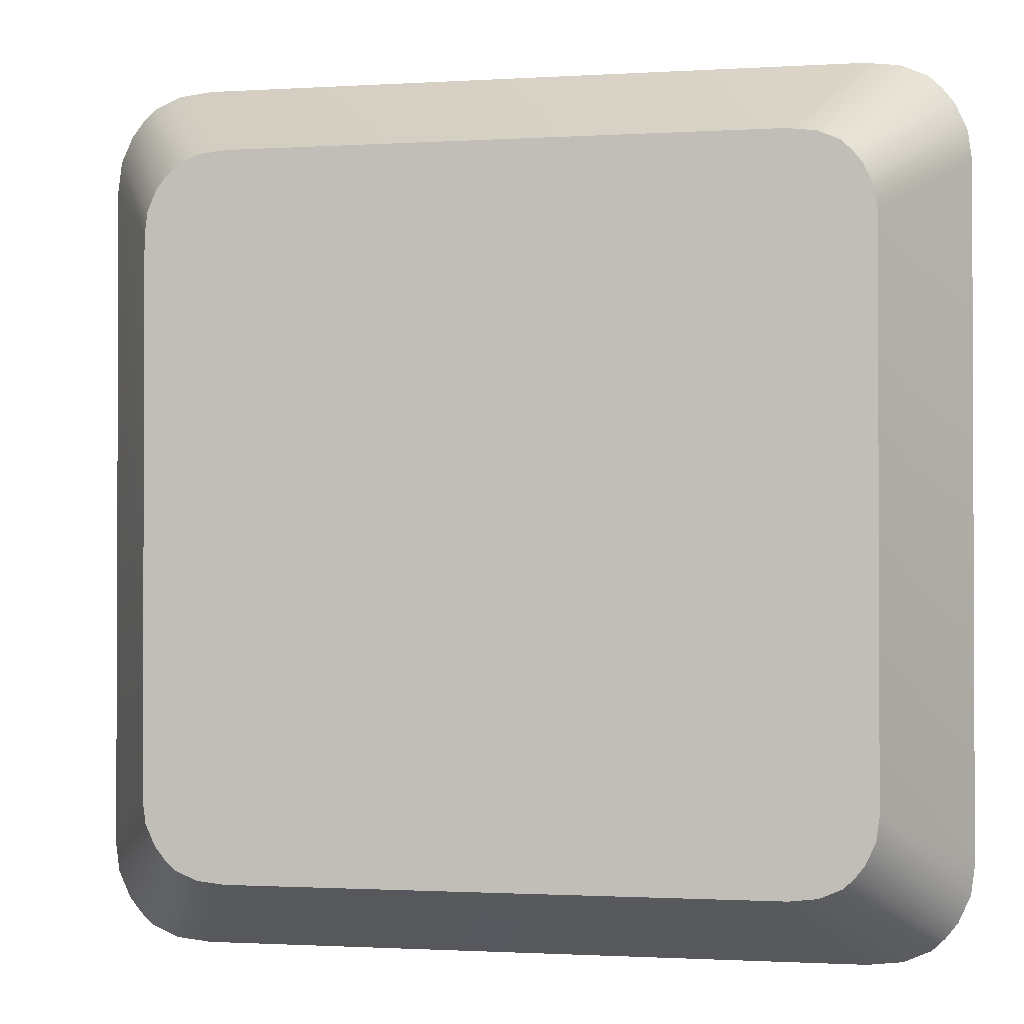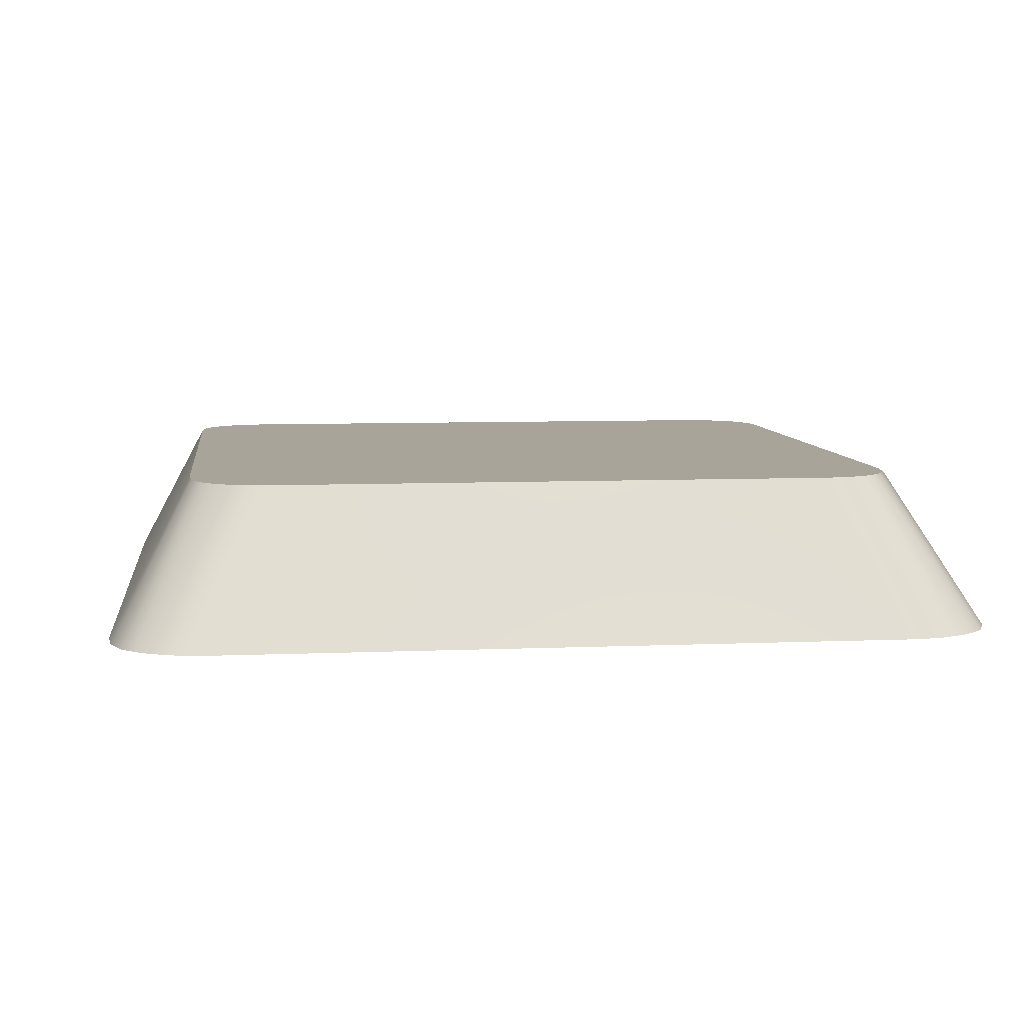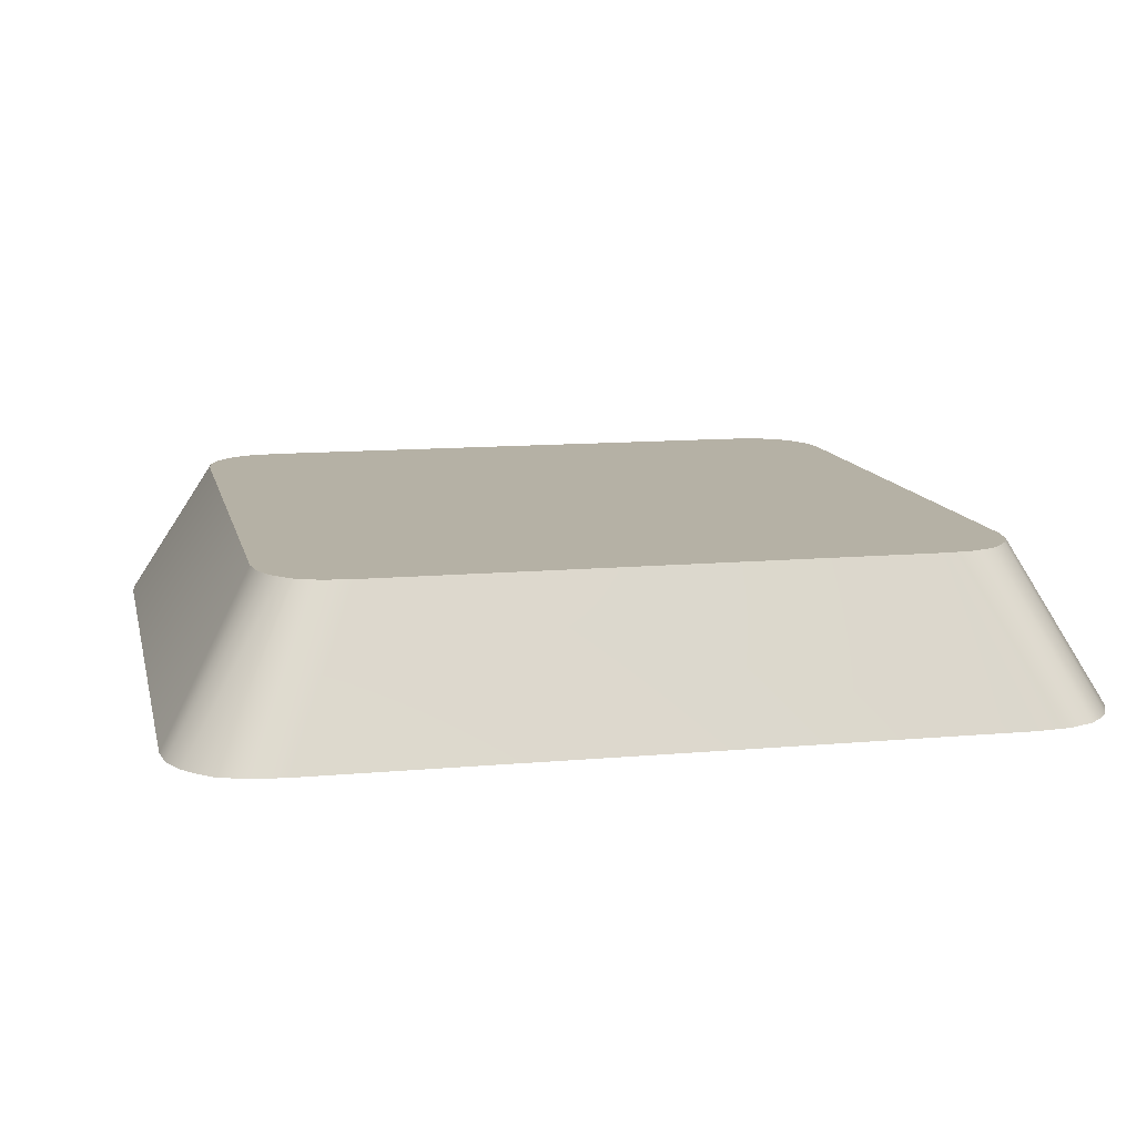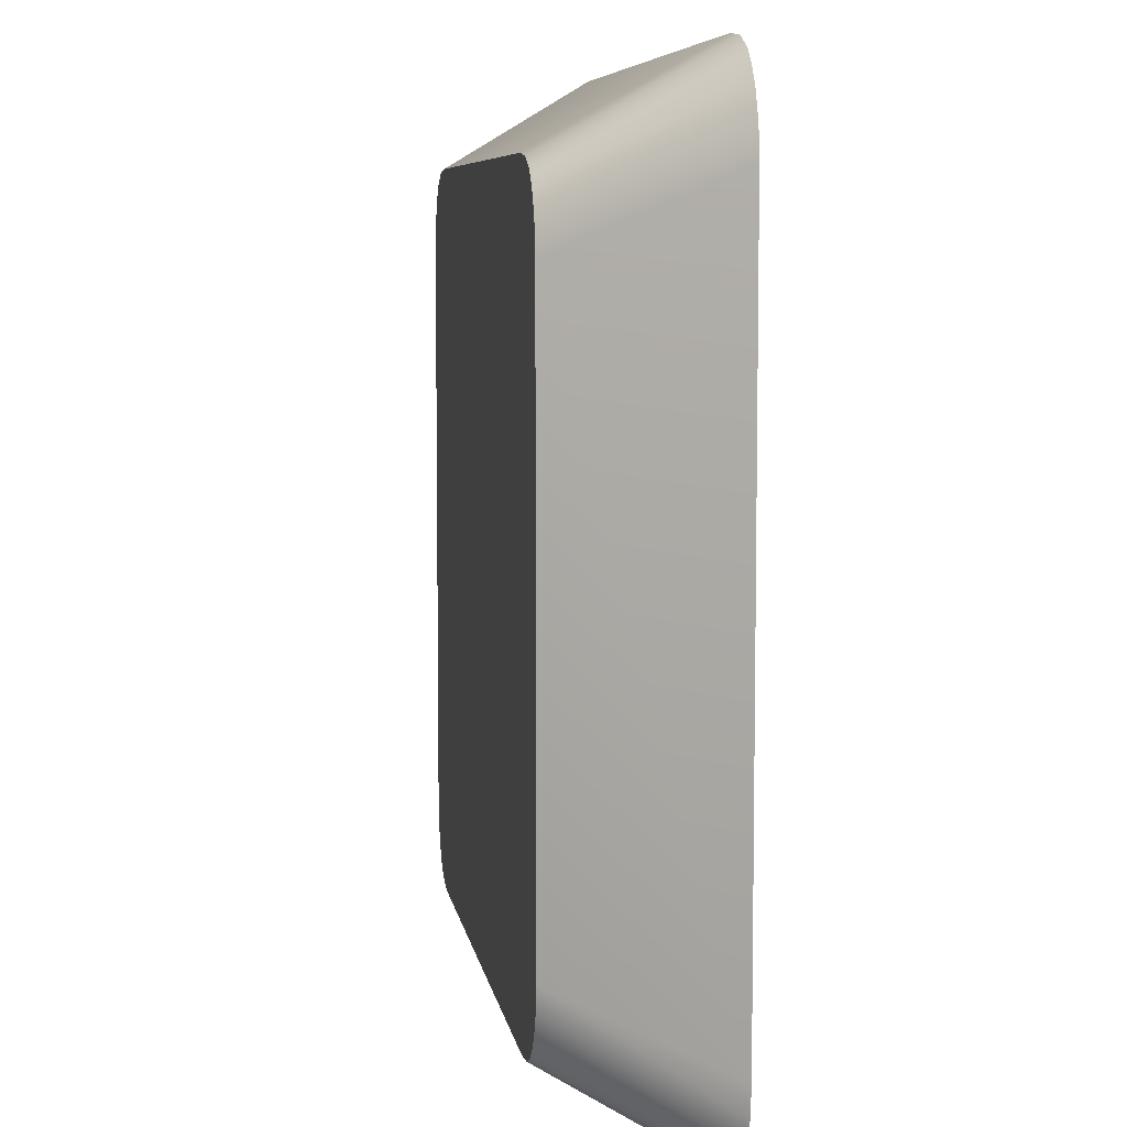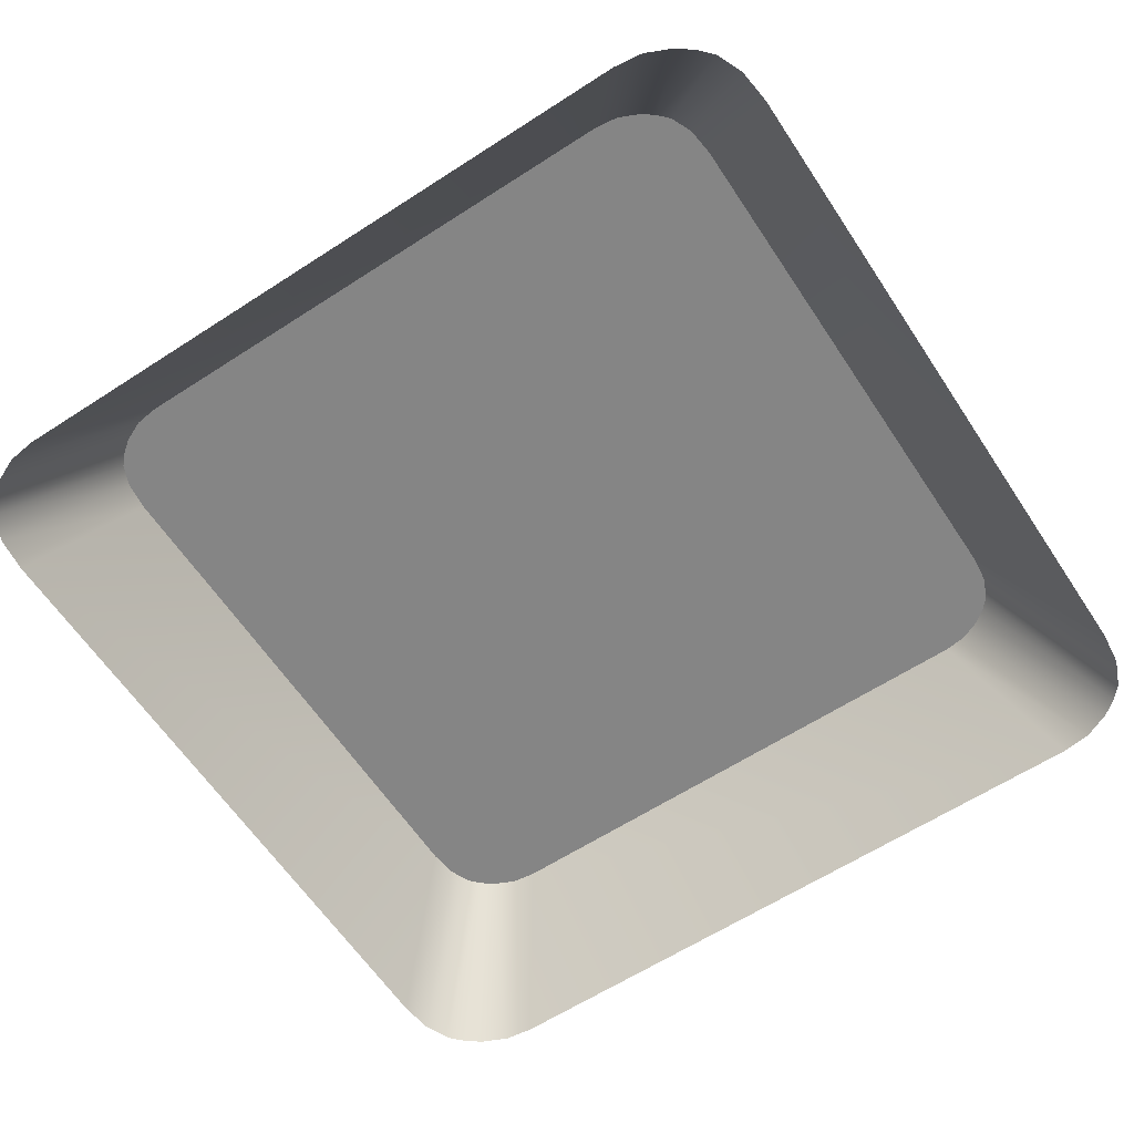
<metadata>
{"format":"obj","ext":"obj","renderer":"f3d","projection":"perspective","resolution":1024,"background":"white","views":[{"elev":-1.3,"azim":-167.2,"up":"+Z"},{"elev":7.2,"azim":-97.0,"up":"+Y"},{"elev":11.8,"azim":167.7,"up":"+Y"},{"elev":6.9,"azim":-98.6,"up":"+Z"},{"elev":-61.8,"azim":-56.6,"up":"+Y"}]}
</metadata>
<code>
o mesh111/mesh111-geometry#mesh111-geometry
v -0.1222 0.01796 -0.0801
v -0.1248 0.01796 -0.08
v -0.1237 0.01796 -0.0799
v -0.1257 0.01796 -0.08038
v -0.1278 0.01796 -0.07984
v -0.119 0.01796 -0.07941
v -0.1208 0.01796 -0.08066
v -0.1283 0.01796 -0.08063
v -0.1189 0.01796 -0.08114
v -0.1262 0.01796 -0.08084
v -0.1274 0.01796 -0.0751
v -0.1208 0.01796 -0.07934
v -0.08103 0.01796 -0.1139
v -0.1208 0.01796 -0.08105
v -0.1208 0.01796 -0.08154
v -0.1286 0.01796 -0.0816
v -0.1271 0.01796 -0.07919
v -0.121 0.01796 -0.07832
v -0.1193 0.01796 -0.07785
v -0.119 0.01796 -0.08288
v -0.1266 0.01796 -0.08136
v -0.1377 0.01796 -0.1139
v -0.1228 0.01796 -0.07541
v -0.1217 0.01796 -0.0789
v -0.1198 0.01796 -0.07648
v -0.1193 0.01796 -0.08428
v -0.1268 0.01796 -0.082
v -0.1274 0.01796 -0.07333
v -0.1287 0.01796 -0.08273
v -0.1273 0.01796 -0.0751
v -0.1222 0.01796 -0.07594
v -0.1264 0.01796 -0.07879
v -0.1213 0.01796 -0.07741
v -0.1225 0.01796 -0.0786
v -0.1206 0.01796 -0.07533
v -0.1217 0.01796 -0.07662
v -0.1199 0.01796 -0.08538
v -0.1211 0.01796 -0.08385
v -0.1209 0.01796 -0.08284
v -0.1377 0.01796 -0.07003
v -0.1265 0.01796 -0.07484
v -0.1286 0.01796 -0.08374
v -0.1236 0.01796 -0.07502
v -0.1241 0.01796 -0.07838
v -0.1233 0.01796 -0.07843
v -0.1215 0.01796 -0.07439
v -0.1206 0.01796 -0.08626
v -0.1214 0.01796 -0.08463
v -0.1268 0.01796 -0.0828
v -0.1266 0.01796 -0.07316
v -0.144 0.00592 -0.1187
v -0.1227 0.01796 -0.07369
v -0.1284 0.01796 -0.08465
v -0.1257 0.01796 -0.07854
v -0.08103 0.01796 -0.07003
v -0.1244 0.01796 -0.07479
v -0.1213 0.01796 -0.0868
v -0.1224 0.01796 -0.08557
v -0.1219 0.01796 -0.08521
v -0.1266 0.01796 -0.08415
v -0.1241 0.01796 -0.07326
v -0.144 0.00592 -0.06454
v -0.1437 0.00592 -0.121
v -0.1254 0.01796 -0.07471
v -0.1279 0.01796 -0.08546
v -0.07403 0.00592 -0.06454
v -0.1221 0.01796 -0.08719
v -0.1266 0.01796 -0.08676
v -0.1228 0.01796 -0.08581
v -0.1264 0.01796 -0.08469
v -0.08127 0.01796 -0.06816
v -0.1257 0.01796 -0.07311
v -0.1375 0.01796 -0.06816
v -0.1375 0.01796 -0.1158
v -0.1273 0.01796 -0.08618
v -0.07403 0.00592 -0.1187
v -0.07433 0.00592 -0.06222
v -0.123 0.01796 -0.08743
v -0.1258 0.01796 -0.08717
v -0.1256 0.01796 -0.08552
v -0.1239 0.01796 -0.08599
v -0.1251 0.01796 -0.08578
v -0.1261 0.01796 -0.08515
v -0.1437 0.00592 -0.06222
v -0.1427 0.00592 -0.1231
v -0.08127 0.01796 -0.1158
v -0.1239 0.01796 -0.08751
v -0.1249 0.01796 -0.08742
v -0.1246 0.01796 -0.08594
v -0.08205 0.01796 -0.06644
v -0.07529 0.00592 -0.0601
v -0.1367 0.01796 -0.06644
v -0.1367 0.01796 -0.1175
v -0.08205 0.01796 -0.1175
v -0.07433 0.00592 -0.121
v -0.1238 0.01796 -0.09521
v -0.1427 0.00592 -0.0601
v -0.1418 0.00592 -0.1244
v -0.1259 0.01796 -0.1135
v -0.1223 0.01796 -0.09718
v -0.1259 0.01796 -0.09521
v -0.1359 0.01796 -0.06543
v -0.07626 0.00592 -0.05886
v -0.1359 0.01796 -0.1185
v -0.08284 0.01796 -0.1185
v -0.1259 0.01796 -0.1134
v -0.1238 0.01796 -0.1135
v -0.07529 0.00592 -0.1231
v -0.1212 0.01796 -0.09933
v -0.1259 0.01796 -0.0953
v -0.08284 0.01796 -0.06543
v -0.1418 0.00592 -0.05886
v -0.135 0.01796 -0.1193
v -0.1245 0.01796 -0.1118
v -0.1223 0.01796 -0.1115
v -0.1208 0.01796 -0.1005
v -0.1238 0.01796 -0.09785
v -0.1245 0.01796 -0.09687
v -0.135 0.01796 -0.06462
v -0.0837 0.01796 -0.06462
v -0.1407 0.00592 -0.05786
v -0.0837 0.01796 -0.1193
v -0.1407 0.00592 -0.1254
v -0.07626 0.00592 -0.1244
v -0.1238 0.01796 -0.1109
v -0.1212 0.01796 -0.1094
v -0.1206 0.01796 -0.1017
v -0.1227 0.01796 -0.1002
v -0.1232 0.01796 -0.09894
v -0.07733 0.00592 -0.05786
v -0.08545 0.01796 -0.1201
v -0.1333 0.01796 -0.1201
v -0.07733 0.00592 -0.1254
v -0.1232 0.01796 -0.1098
v -0.1208 0.01796 -0.1082
v -0.1204 0.01796 -0.103
v -0.1223 0.01796 -0.1014
v -0.1333 0.01796 -0.06387
v -0.1386 0.00592 -0.05693
v -0.08545 0.01796 -0.06387
v -0.07949 0.00592 -0.1263
v -0.1386 0.00592 -0.1263
v -0.1227 0.01796 -0.1086
v -0.1206 0.01796 -0.107
v -0.1203 0.01796 -0.1044
v -0.1221 0.01796 -0.1028
v -0.07949 0.00592 -0.05693
v -0.08225 0.00592 -0.1266
v -0.08769 0.01796 -0.1203
v -0.1311 0.01796 -0.1203
v -0.1223 0.01796 -0.1073
v -0.1204 0.01796 -0.1057
v -0.122 0.01796 -0.1044
v -0.08769 0.01796 -0.06362
v -0.1358 0.00592 -0.05663
v -0.1358 0.00592 -0.1266
v -0.1221 0.01796 -0.1058
v -0.1311 0.01796 -0.06362
v -0.08225 0.00592 -0.05663
f 1 2 3
f 2 1 4
f 3 2 1
f 4 1 2
f 3 5 2
f 1 6 3
f 4 1 7
f 7 1 4
f 4 2 8
f 8 2 5
f 3 6 5
f 9 6 1
f 7 9 1
f 4 7 10
f 10 7 4
f 10 4 8
f 8 11 5
f 5 11 8
f 6 12 5
f 6 13 9
f 9 13 6
f 14 9 7
f 10 7 15
f 15 7 10
f 16 10 8
f 16 11 8
f 8 11 16
f 5 11 17
f 17 11 5
f 5 12 17
f 12 6 18
f 19 13 6
f 6 13 19
f 9 13 20
f 20 13 9
f 15 9 14
f 15 7 14
f 14 7 15
f 10 15 21
f 21 15 10
f 21 10 16
f 22 11 16
f 16 11 22
f 17 11 23
f 23 11 17
f 12 24 17
f 6 19 18
f 24 18 12
f 12 18 24
f 25 13 19
f 19 13 25
f 20 13 26
f 26 13 20
f 20 9 15
f 21 15 27
f 27 15 21
f 27 21 16
f 22 28 11
f 11 28 22
f 22 16 29
f 29 16 22
f 30 23 11
f 11 23 30
f 17 23 31
f 31 23 17
f 17 24 32
f 18 19 33
f 34 18 24
f 24 18 34
f 35 13 25
f 25 13 35
f 19 25 36
f 26 13 37
f 37 13 26
f 26 20 38
f 39 20 15
f 27 15 39
f 39 15 27
f 29 27 16
f 40 28 22
f 22 28 40
f 11 41 28
f 22 29 42
f 42 29 22
f 30 43 23
f 23 43 30
f 30 41 11
f 31 25 23
f 17 31 32
f 32 31 17
f 24 34 32
f 33 19 36
f 44 33 18
f 18 33 44
f 45 18 34
f 34 18 45
f 46 13 35
f 35 13 46
f 25 35 23
f 36 25 31
f 37 13 47
f 47 13 37
f 37 26 48
f 38 20 39
f 48 26 38
f 27 39 49
f 49 39 27
f 49 27 29
f 40 50 28
f 28 50 40
f 51 40 22
f 22 40 51
f 41 52 28
f 42 49 29
f 22 42 53
f 53 42 22
f 41 43 30
f 30 43 41
f 23 35 43
f 32 31 36
f 36 31 32
f 32 34 54
f 54 36 33
f 33 36 54
f 54 33 44
f 44 33 54
f 18 45 44
f 44 45 18
f 34 45 54
f 46 55 13
f 13 55 46
f 35 46 56
f 47 13 57
f 57 13 47
f 47 37 58
f 59 37 48
f 60 39 38
f 38 39 60
f 60 38 48
f 48 38 60
f 49 39 60
f 60 39 49
f 40 55 50
f 50 55 40
f 28 61 50
f 40 51 62
f 62 51 40
f 22 63 51
f 51 63 22
f 52 61 28
f 64 52 41
f 60 49 42
f 53 60 42
f 22 53 65
f 65 53 22
f 41 56 43
f 43 56 41
f 43 35 56
f 32 36 54
f 54 36 32
f 44 54 45
f 52 55 46
f 46 55 52
f 66 13 55
f 55 13 66
f 64 56 46
f 57 13 67
f 67 13 57
f 57 47 68
f 58 37 59
f 69 47 58
f 70 48 59
f 59 48 70
f 60 48 70
f 70 48 60
f 40 71 55
f 55 71 40
f 50 55 72
f 72 55 50
f 72 50 61
f 40 62 73
f 73 62 40
f 74 63 22
f 22 63 74
f 61 55 52
f 52 55 61
f 46 52 64
f 56 41 64
f 64 41 56
f 70 60 53
f 65 70 53
f 22 65 75
f 75 65 22
f 13 66 76
f 76 66 13
f 55 77 66
f 66 77 55
f 67 13 78
f 78 13 67
f 67 57 79
f 68 47 75
f 79 57 68
f 80 59 58
f 58 59 80
f 81 47 69
f 82 58 69
f 69 58 82
f 70 59 83
f 83 59 70
f 73 71 40
f 40 71 73
f 71 77 55
f 55 77 71
f 55 61 72
f 72 61 55
f 73 62 84
f 84 62 73
f 74 85 63
f 63 85 74
f 22 86 74
f 74 86 22
f 83 70 65
f 75 80 65
f 22 75 68
f 68 75 22
f 13 76 86
f 86 76 13
f 78 13 87
f 87 13 78
f 78 67 88
f 88 67 79
f 75 47 81
f 22 68 79
f 79 68 22
f 83 59 80
f 80 59 83
f 80 58 82
f 82 58 80
f 89 69 81
f 81 69 89
f 82 69 89
f 89 69 82
f 73 90 71
f 71 90 73
f 71 91 77
f 77 91 71
f 73 84 92
f 92 84 73
f 93 85 74
f 74 85 93
f 22 13 86
f 86 13 22
f 74 86 94
f 94 86 74
f 80 83 65
f 82 80 75
f 86 76 95
f 95 76 86
f 87 13 96
f 96 13 87
f 87 78 88
f 22 79 88
f 88 79 22
f 81 89 75
f 89 82 75
f 92 90 73
f 73 90 92
f 90 91 71
f 71 91 90
f 92 84 97
f 97 84 92
f 93 98 85
f 85 98 93
f 74 94 93
f 93 94 74
f 22 99 13
f 13 99 22
f 86 95 94
f 94 95 86
f 96 13 100
f 100 13 96
f 87 96 101
f 101 96 87
f 22 88 87
f 87 88 22
f 102 90 92
f 92 90 102
f 90 103 91
f 91 103 90
f 92 97 102
f 102 97 92
f 104 98 93
f 93 98 104
f 93 94 105
f 105 94 93
f 22 106 99
f 99 106 22
f 107 13 99
f 99 13 107
f 94 95 108
f 108 95 94
f 100 13 109
f 109 13 100
f 100 96 110
f 101 110 96
f 22 87 101
f 101 87 22
f 102 111 90
f 90 111 102
f 111 103 90
f 90 103 111
f 102 97 112
f 112 97 102
f 98 104 113
f 113 104 98
f 93 105 104
f 104 105 93
f 94 108 105
f 105 108 94
f 22 114 106
f 106 114 22
f 99 107 106
f 115 13 107
f 107 13 115
f 109 13 116
f 116 13 109
f 109 100 117
f 118 100 110
f 22 101 110
f 110 101 22
f 119 111 102
f 102 111 119
f 120 103 111
f 111 103 120
f 112 121 102
f 102 121 112
f 104 122 113
f 113 122 104
f 98 113 123
f 123 113 98
f 104 105 122
f 122 105 104
f 105 108 124
f 124 108 105
f 22 125 114
f 114 125 22
f 106 107 114
f 126 13 115
f 115 13 126
f 107 115 114
f 116 13 127
f 127 13 116
f 116 109 128
f 117 100 118
f 129 109 117
f 22 110 118
f 118 110 22
f 119 120 111
f 111 120 119
f 121 119 102
f 102 119 121
f 120 130 103
f 103 130 120
f 113 122 131
f 131 122 113
f 123 113 132
f 132 113 123
f 122 105 133
f 133 105 122
f 105 124 133
f 133 124 105
f 22 134 125
f 125 134 22
f 114 115 125
f 135 13 126
f 126 13 135
f 115 126 134
f 127 13 136
f 136 13 127
f 127 116 137
f 128 109 129
f 137 116 128
f 22 118 117
f 117 118 22
f 22 117 129
f 129 117 22
f 138 120 119
f 119 120 138
f 121 139 119
f 119 139 121
f 140 130 120
f 120 130 140
f 131 122 141
f 141 122 131
f 113 131 132
f 132 131 113
f 123 132 142
f 142 132 123
f 122 133 141
f 141 133 122
f 22 143 134
f 134 143 22
f 125 115 134
f 144 13 135
f 135 13 144
f 126 135 143
f 134 126 143
f 136 13 145
f 145 13 136
f 136 127 146
f 146 127 137
f 22 129 128
f 128 129 22
f 22 128 137
f 137 128 22
f 138 140 120
f 120 140 138
f 139 138 119
f 119 138 139
f 140 147 130
f 130 147 140
f 131 141 148
f 148 141 131
f 132 131 149
f 149 131 132
f 142 132 150
f 150 132 142
f 22 151 143
f 143 151 22
f 152 13 144
f 144 13 152
f 135 144 151
f 143 135 151
f 145 13 152
f 152 13 145
f 145 136 153
f 153 136 146
f 22 137 146
f 146 137 22
f 138 154 140
f 140 154 138
f 139 155 138
f 138 155 139
f 154 147 140
f 140 147 154
f 149 131 148
f 148 131 149
f 132 149 150
f 150 149 132
f 142 150 156
f 156 150 142
f 22 157 151
f 151 157 22
f 144 152 157
f 151 144 157
f 152 145 157
f 157 145 153
f 22 146 153
f 153 146 22
f 154 138 158
f 158 138 154
f 155 158 138
f 138 158 155
f 154 159 147
f 147 159 154
f 156 149 148
f 148 149 156
f 149 156 150
f 150 156 149
f 22 153 157
f 157 153 22
f 155 154 158
f 158 154 155
f 154 155 159
f 159 155 154
f 2 5 3
f 3 6 1
f 8 2 4
f 5 2 8
f 5 6 3
f 1 6 9
f 1 9 7
f 8 4 10
f 5 12 6
f 7 9 14
f 8 10 16
f 17 12 5
f 18 6 12
f 14 9 15
f 16 10 21
f 17 24 12
f 18 19 6
f 15 9 20
f 16 21 27
f 32 24 17
f 33 19 18
f 36 25 19
f 38 20 26
f 15 20 39
f 16 27 29
f 28 41 11
f 11 41 30
f 23 25 31
f 32 34 24
f 36 19 33
f 23 35 25
f 31 25 36
f 48 26 37
f 39 20 38
f 38 26 48
f 29 27 49
f 28 52 41
f 29 49 42
f 43 35 23
f 54 34 32
f 54 45 34
f 56 46 35
f 58 37 47
f 48 37 59
f 50 61 28
f 28 61 52
f 41 52 64
f 42 49 60
f 42 60 53
f 56 35 43
f 45 54 44
f 46 56 64
f 68 47 57
f 59 37 58
f 58 47 69
f 61 50 72
f 64 52 46
f 53 60 70
f 53 70 65
f 79 57 67
f 75 47 68
f 68 57 79
f 69 47 81
f 65 70 83
f 65 80 75
f 88 67 78
f 79 67 88
f 81 47 75
f 65 83 80
f 75 80 82
f 88 78 87
f 75 89 81
f 75 82 89
f 110 96 100
f 96 110 101
f 106 107 99
f 117 100 109
f 110 100 118
f 114 107 106
f 114 115 107
f 128 109 116
f 118 100 117
f 117 109 129
f 125 115 114
f 134 126 115
f 137 116 127
f 129 109 128
f 128 116 137
f 134 115 125
f 143 135 126
f 143 126 134
f 146 127 136
f 137 127 146
f 151 144 135
f 151 135 143
f 153 136 145
f 146 136 153
f 157 152 144
f 157 144 151
f 157 145 152
f 153 145 157

</code>
